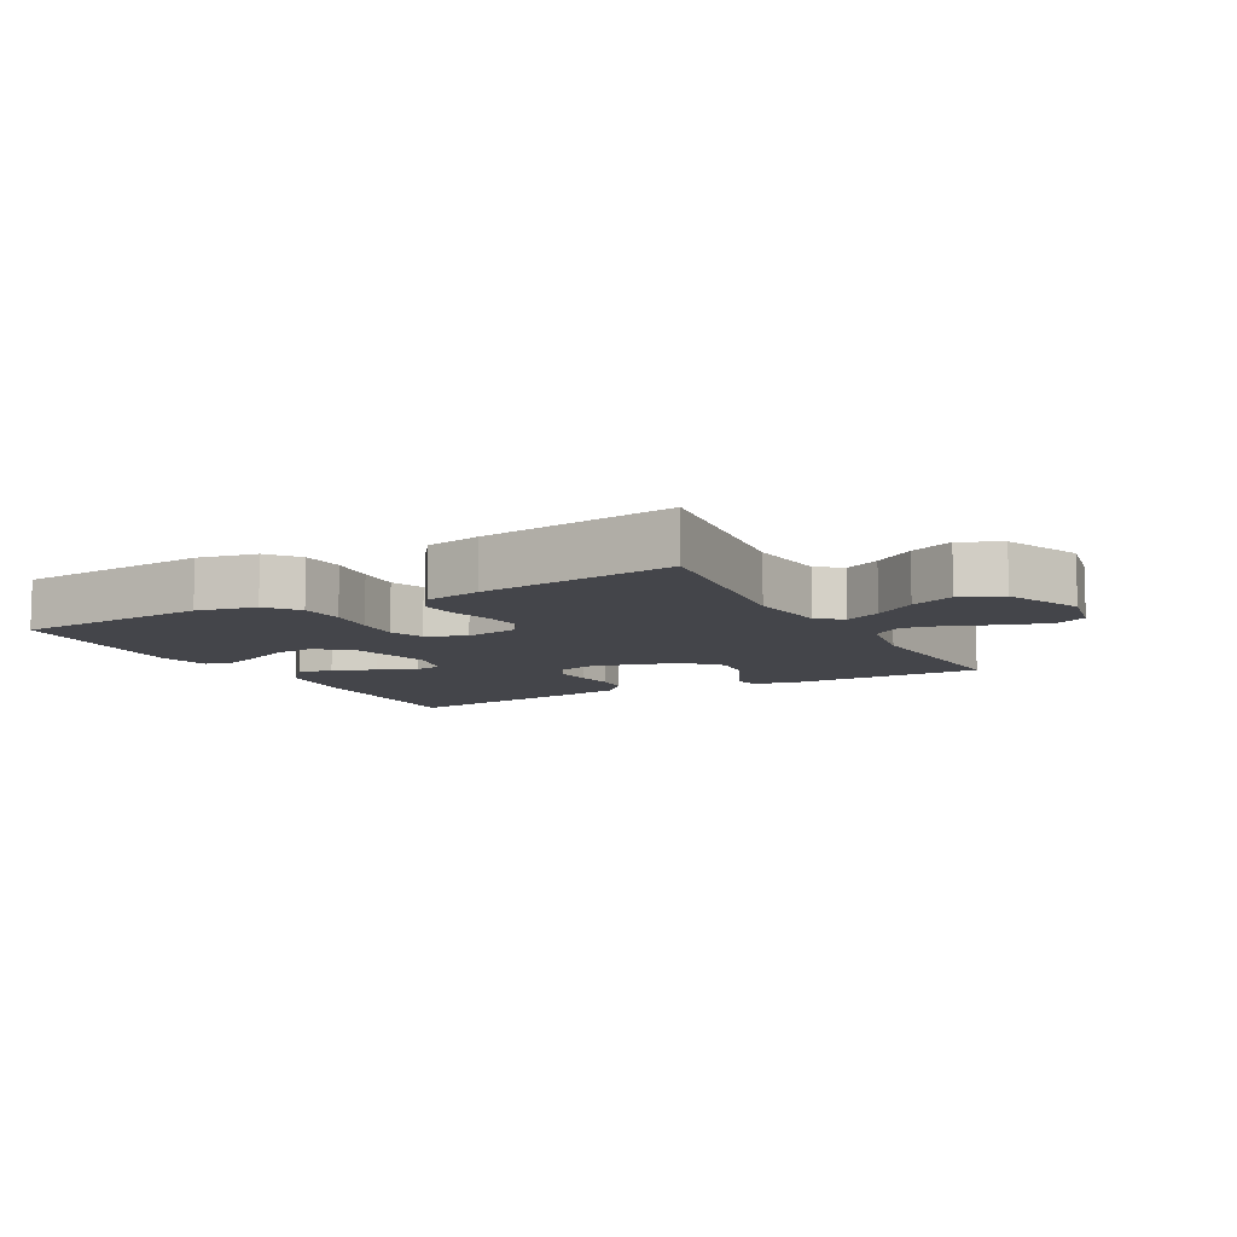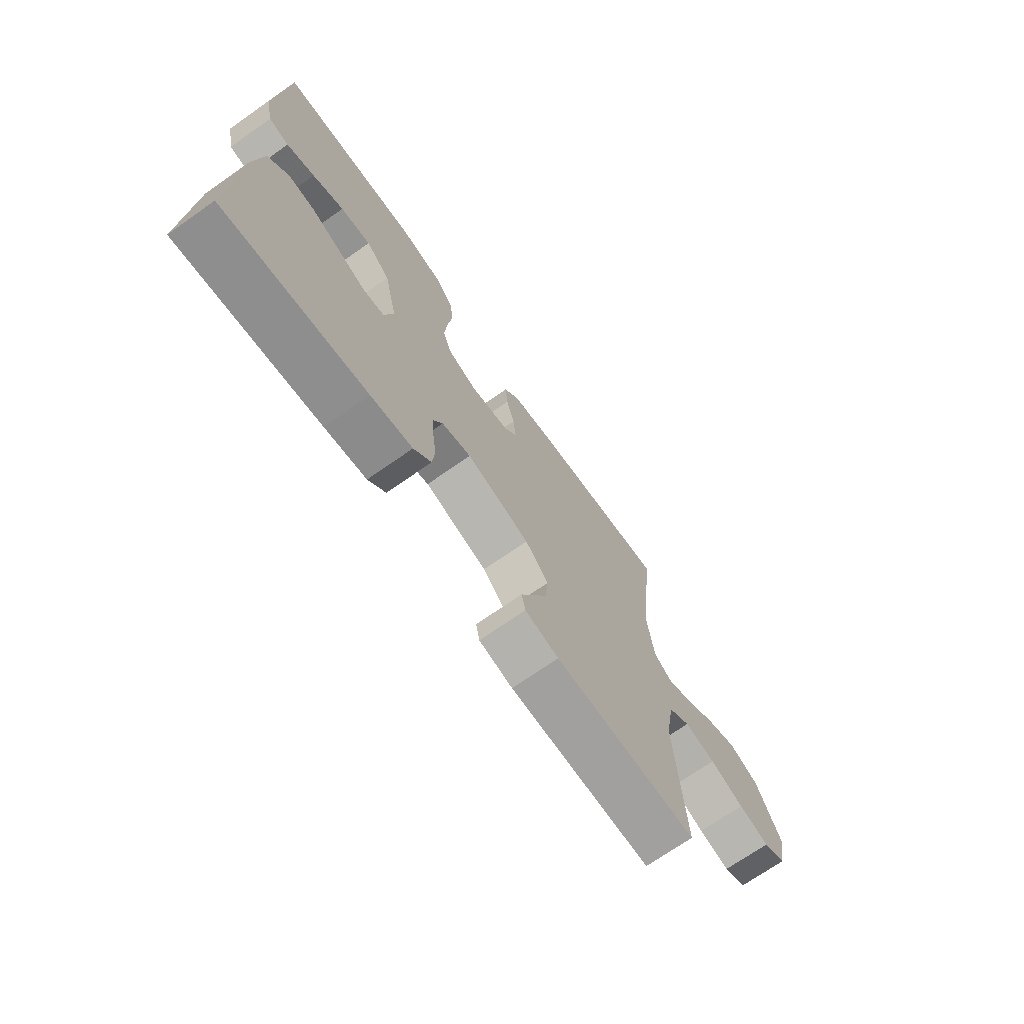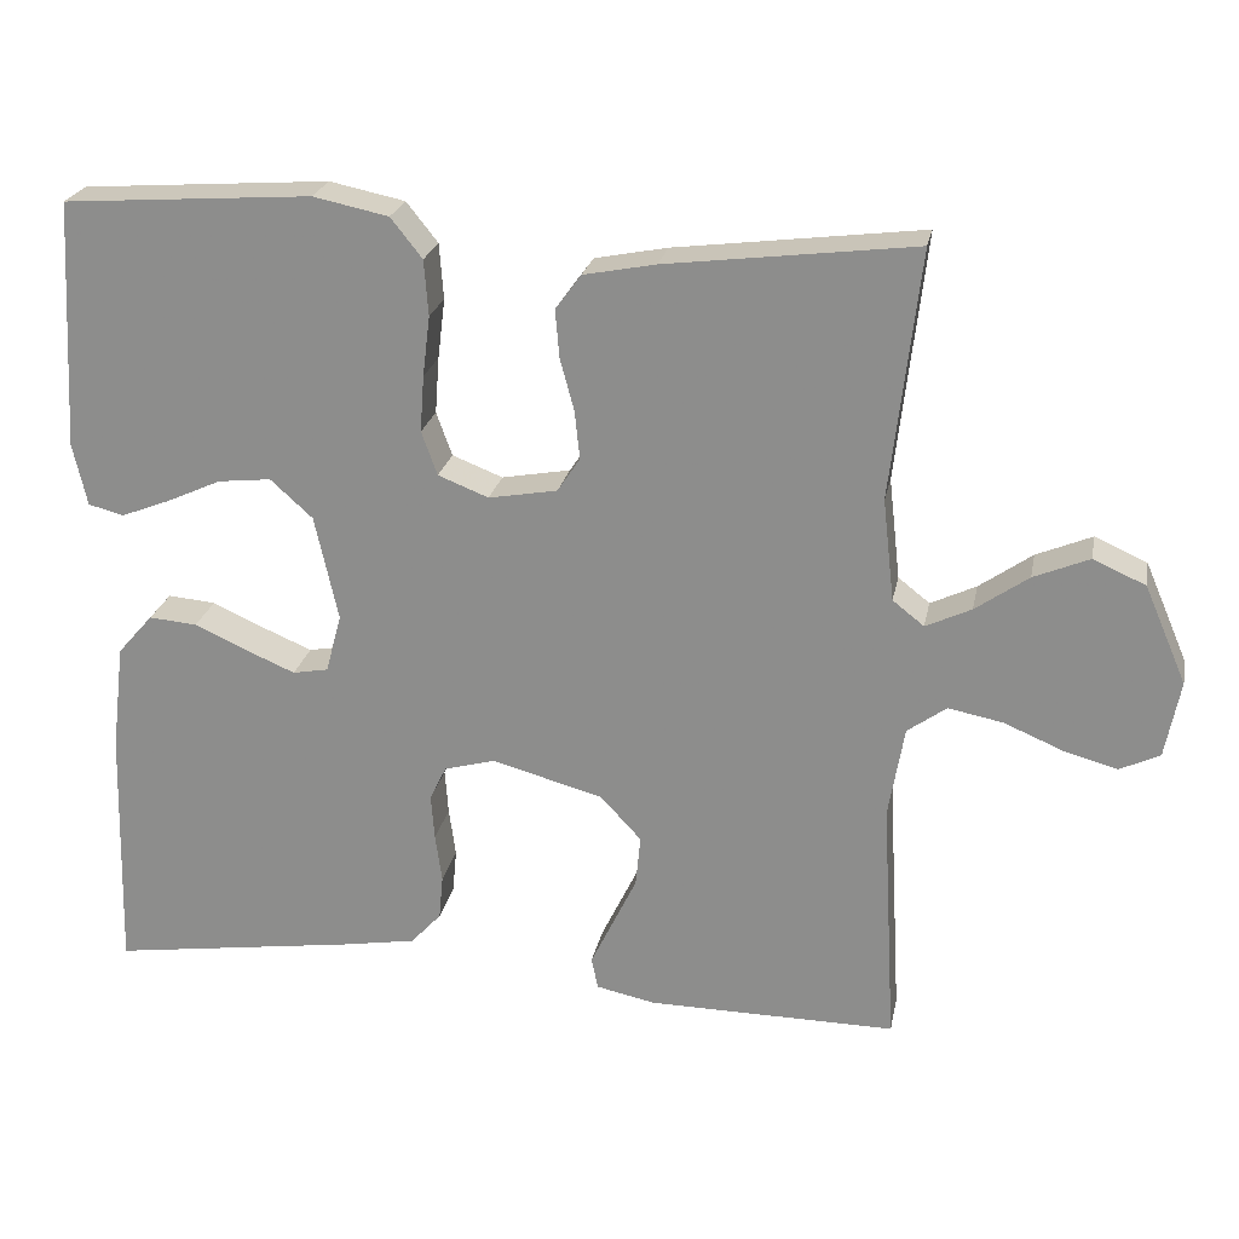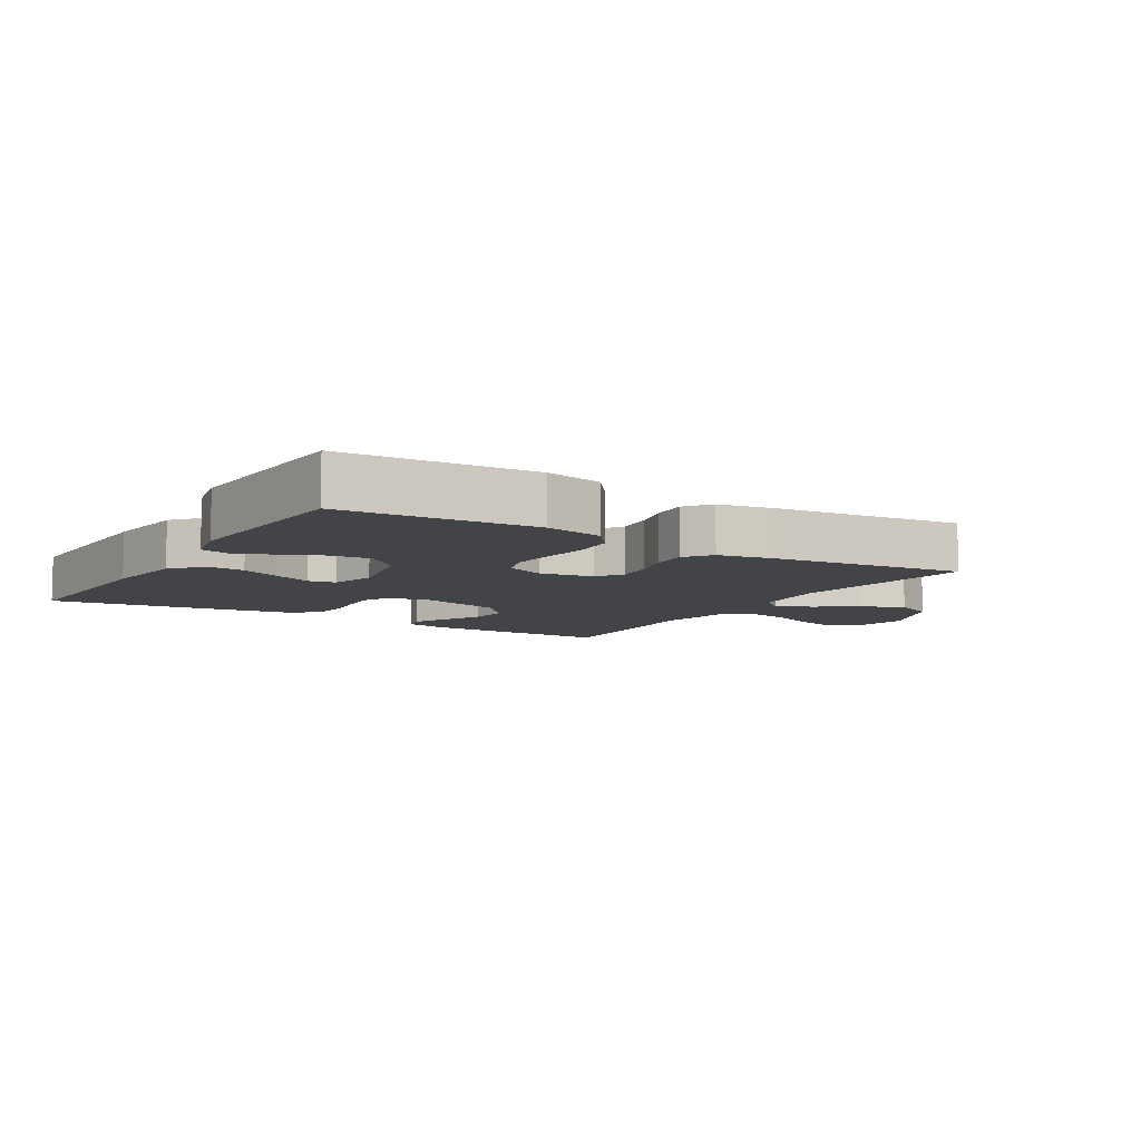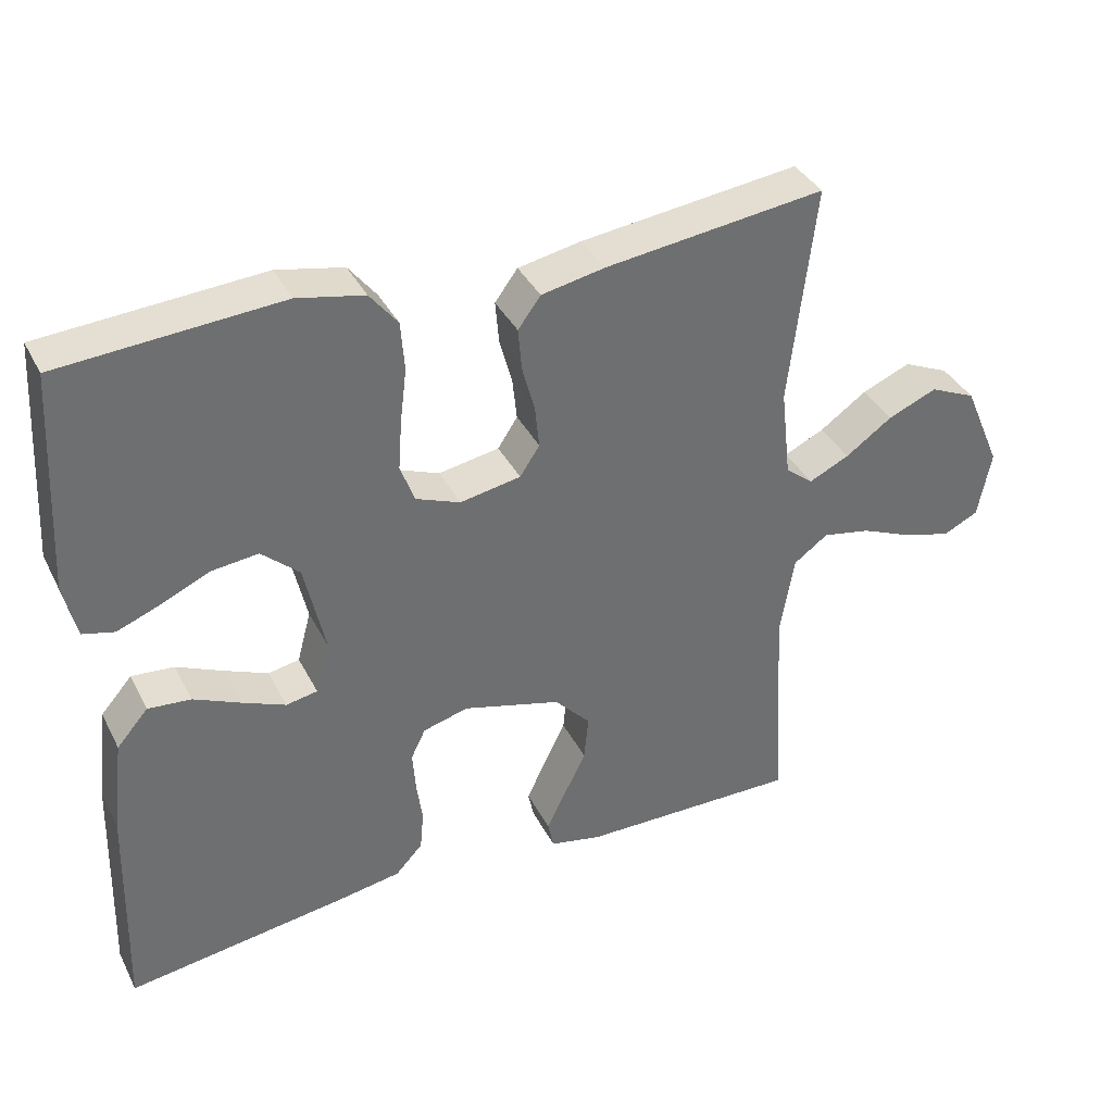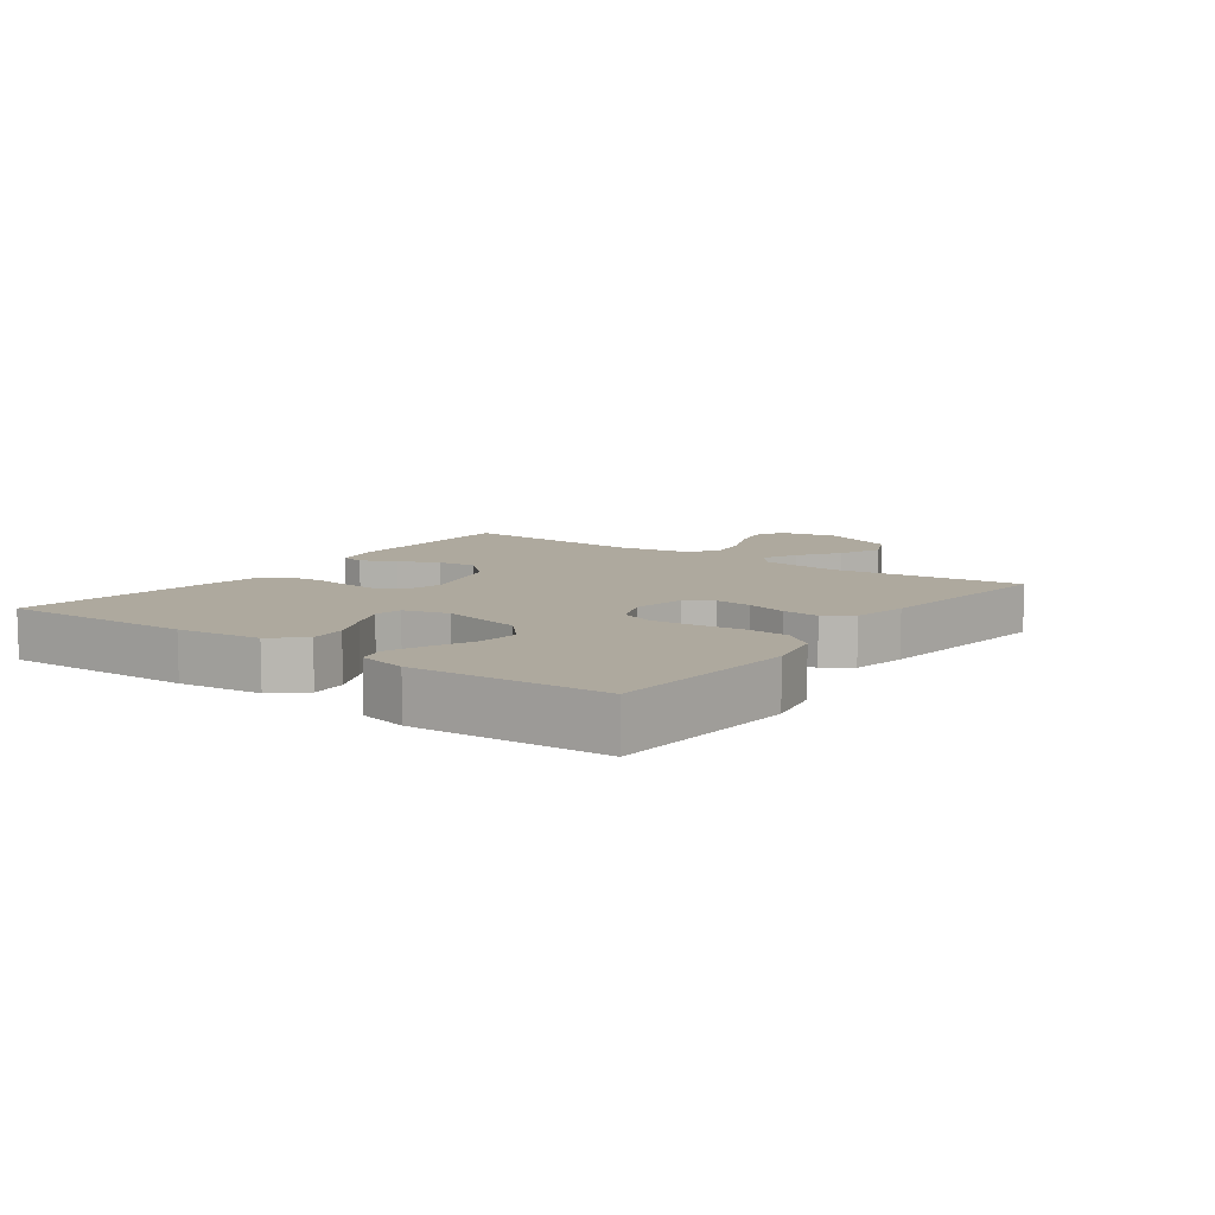
<metadata>
{"format":"obj","ext":"obj","renderer":"f3d","projection":"perspective","resolution":1024,"background":"white","views":[{"elev":-9.2,"azim":28.7,"up":"+Y"},{"elev":-71.4,"azim":-55.0,"up":"+Z"},{"elev":23.4,"azim":11.0,"up":"+Z"},{"elev":-8.2,"azim":-31.7,"up":"+Y"},{"elev":37.4,"azim":-24.7,"up":"+Z"},{"elev":9.1,"azim":-54.0,"up":"+Y"}]}
</metadata>
<code>
v 0.5 0.07 0.5
v 0.465 0.07 0.2
v 0.479 0.07 0.077
v 0.517 0.07 0.047
v 0.572 0.07 0.073
v 0.636 0.07 0.118
v 0.703 0.07 0.146
v 0.766 0.07 0.118
v 0.817 0.07 0
v 0.799 0.07 -0.093
v 0.751 0.07 -0.116
v 0.686 0.07 -0.098
v 0.615 0.07 -0.068
v 0.549 0.07 -0.055
v 0.502 0.07 -0.089
v 0.483 0.07 -0.2
v 0.5 0.07 -0.5
v 0.2 0.07 -0.497
v 0.129 0.07 -0.482
v 0.121 0.07 -0.444
v 0.147 0.07 -0.39
v 0.177 0.07 -0.328
v 0.183 0.07 -0.266
v 0.134 0.07 -0.213
v 0 0.07 -0.176
v -0.062 0.07 -0.193
v -0.082 0.07 -0.234
v -0.078 0.07 -0.289
v -0.07 0.07 -0.348
v -0.075 0.07 -0.402
v -0.112 0.07 -0.442
v -0.2 0.07 -0.457
v -0.5 0.07 -0.5
v -0.491 0.07 -0.2
v -0.475 0.07 -0.069
v -0.432 0.07 -0.02
v -0.374 0.07 -0.025
v -0.31 0.07 -0.054
v -0.251 0.07 -0.079
v -0.208 0.07 -0.071
v -0.189 0.07 0
v -0.217 0.07 0.127
v -0.268 0.07 0.173
v -0.332 0.07 0.166
v -0.398 0.07 0.136
v -0.457 0.07 0.113
v -0.5 0.07 0.124
v -0.517 0.07 0.2
v -0.5 0.07 0.5
v -0.2 0.07 0.521
v -0.109 0.07 0.502
v -0.071 0.07 0.454
v -0.066 0.07 0.387
v -0.075 0.07 0.314
v -0.08 0.07 0.246
v -0.061 0.07 0.193
v 0 0.07 0.169
v 0.083 0.07 0.184
v 0.11 0.07 0.225
v 0.104 0.07 0.283
v 0.087 0.07 0.346
v 0.082 0.07 0.404
v 0.113 0.07 0.446
v 0.2 0.07 0.463
v 0.5 0 0.5
v 0.465 0 0.2
v 0.479 0 0.077
v 0.517 0 0.047
v 0.572 0 0.073
v 0.636 0 0.118
v 0.703 0 0.146
v 0.766 0 0.118
v 0.817 0 0
v 0.799 0 -0.093
v 0.751 0 -0.116
v 0.686 0 -0.098
v 0.615 0 -0.068
v 0.549 0 -0.055
v 0.502 0 -0.089
v 0.483 0 -0.2
v 0.5 0 -0.5
v 0.2 0 -0.497
v 0.129 0 -0.482
v 0.121 0 -0.444
v 0.147 0 -0.39
v 0.177 0 -0.328
v 0.183 0 -0.266
v 0.134 0 -0.213
v 0 0 -0.176
v -0.062 0 -0.193
v -0.082 0 -0.234
v -0.078 0 -0.289
v -0.07 0 -0.348
v -0.075 0 -0.402
v -0.112 0 -0.442
v -0.2 0 -0.457
v -0.5 0 -0.5
v -0.491 0 -0.2
v -0.475 0 -0.069
v -0.432 0 -0.02
v -0.374 0 -0.025
v -0.31 0 -0.054
v -0.251 0 -0.079
v -0.208 0 -0.071
v -0.189 0 0
v -0.217 0 0.127
v -0.268 0 0.173
v -0.332 0 0.166
v -0.398 0 0.136
v -0.457 0 0.113
v -0.5 0 0.124
v -0.517 0 0.2
v -0.5 0 0.5
v -0.2 0 0.521
v -0.109 0 0.502
v -0.071 0 0.454
v -0.066 0 0.387
v -0.075 0 0.314
v -0.08 0 0.246
v -0.061 0 0.193
v 0 0 0.169
v 0.083 0 0.184
v 0.11 0 0.225
v 0.104 0 0.283
v 0.087 0 0.346
v 0.082 0 0.404
v 0.113 0 0.446
v 0.2 0 0.463
f 63 64 1 2
f 60 61 62 63
f 59 60 63 2
f 58 59 2 3
f 57 58 3 4
f 51 52 53 54
f 51 54 55
f 50 51 55
f 49 50 55 56
f 44 45 46 47
f 44 47 48 49
f 35 36 37 38
f 35 38 39
f 34 35 39
f 33 34 39 40
f 31 32 33 40
f 28 29 30 31
f 27 28 31 40
f 19 20 21 22
f 17 18 19 22
f 16 17 22 23
f 15 16 23 24
f 10 11 12 13
f 10 13 14
f 9 10 14
f 8 9 14
f 5 6 7 8
f 4 5 8 14
f 57 4 14 15
f 43 44 49
f 42 43 49 56
f 41 42 56 57
f 26 27 40 41
f 25 26 41 57
f 15 24 25 57
f 66 65 128 127
f 127 126 125 124
f 66 127 124 123
f 67 66 123 122
f 68 67 122 121
f 118 117 116 115
f 119 118 115
f 119 115 114
f 120 119 114 113
f 111 110 109 108
f 113 112 111 108
f 102 101 100 99
f 103 102 99
f 103 99 98
f 104 103 98 97
f 104 97 96 95
f 95 94 93 92
f 104 95 92 91
f 86 85 84 83
f 86 83 82 81
f 87 86 81 80
f 88 87 80 79
f 77 76 75 74
f 78 77 74
f 78 74 73
f 78 73 72
f 72 71 70 69
f 78 72 69 68
f 79 78 68 121
f 113 108 107
f 120 113 107 106
f 121 120 106 105
f 105 104 91 90
f 121 105 90 89
f 121 89 88 79
f 1 65 66 2
f 2 66 67 3
f 3 67 68 4
f 4 68 69 5
f 5 69 70 6
f 6 70 71 7
f 7 71 72 8
f 8 72 73 9
f 9 73 74 10
f 10 74 75 11
f 11 75 76 12
f 12 76 77 13
f 13 77 78 14
f 14 78 79 15
f 15 79 80 16
f 16 80 81 17
f 17 81 82 18
f 18 82 83 19
f 19 83 84 20
f 20 84 85 21
f 21 85 86 22
f 22 86 87 23
f 23 87 88 24
f 24 88 89 25
f 25 89 90 26
f 26 90 91 27
f 27 91 92 28
f 28 92 93 29
f 29 93 94 30
f 30 94 95 31
f 31 95 96 32
f 32 96 97 33
f 33 97 98 34
f 34 98 99 35
f 35 99 100 36
f 36 100 101 37
f 37 101 102 38
f 38 102 103 39
f 39 103 104 40
f 40 104 105 41
f 41 105 106 42
f 42 106 107 43
f 43 107 108 44
f 44 108 109 45
f 45 109 110 46
f 46 110 111 47
f 47 111 112 48
f 48 112 113 49
f 49 113 114 50
f 50 114 115 51
f 51 115 116 52
f 52 116 117 53
f 53 117 118 54
f 54 118 119 55
f 55 119 120 56
f 56 120 121 57
f 57 121 122 58
f 58 122 123 59
f 59 123 124 60
f 60 124 125 61
f 61 125 126 62
f 62 126 127 63
f 63 127 128 64
f 64 128 65 1

</code>
